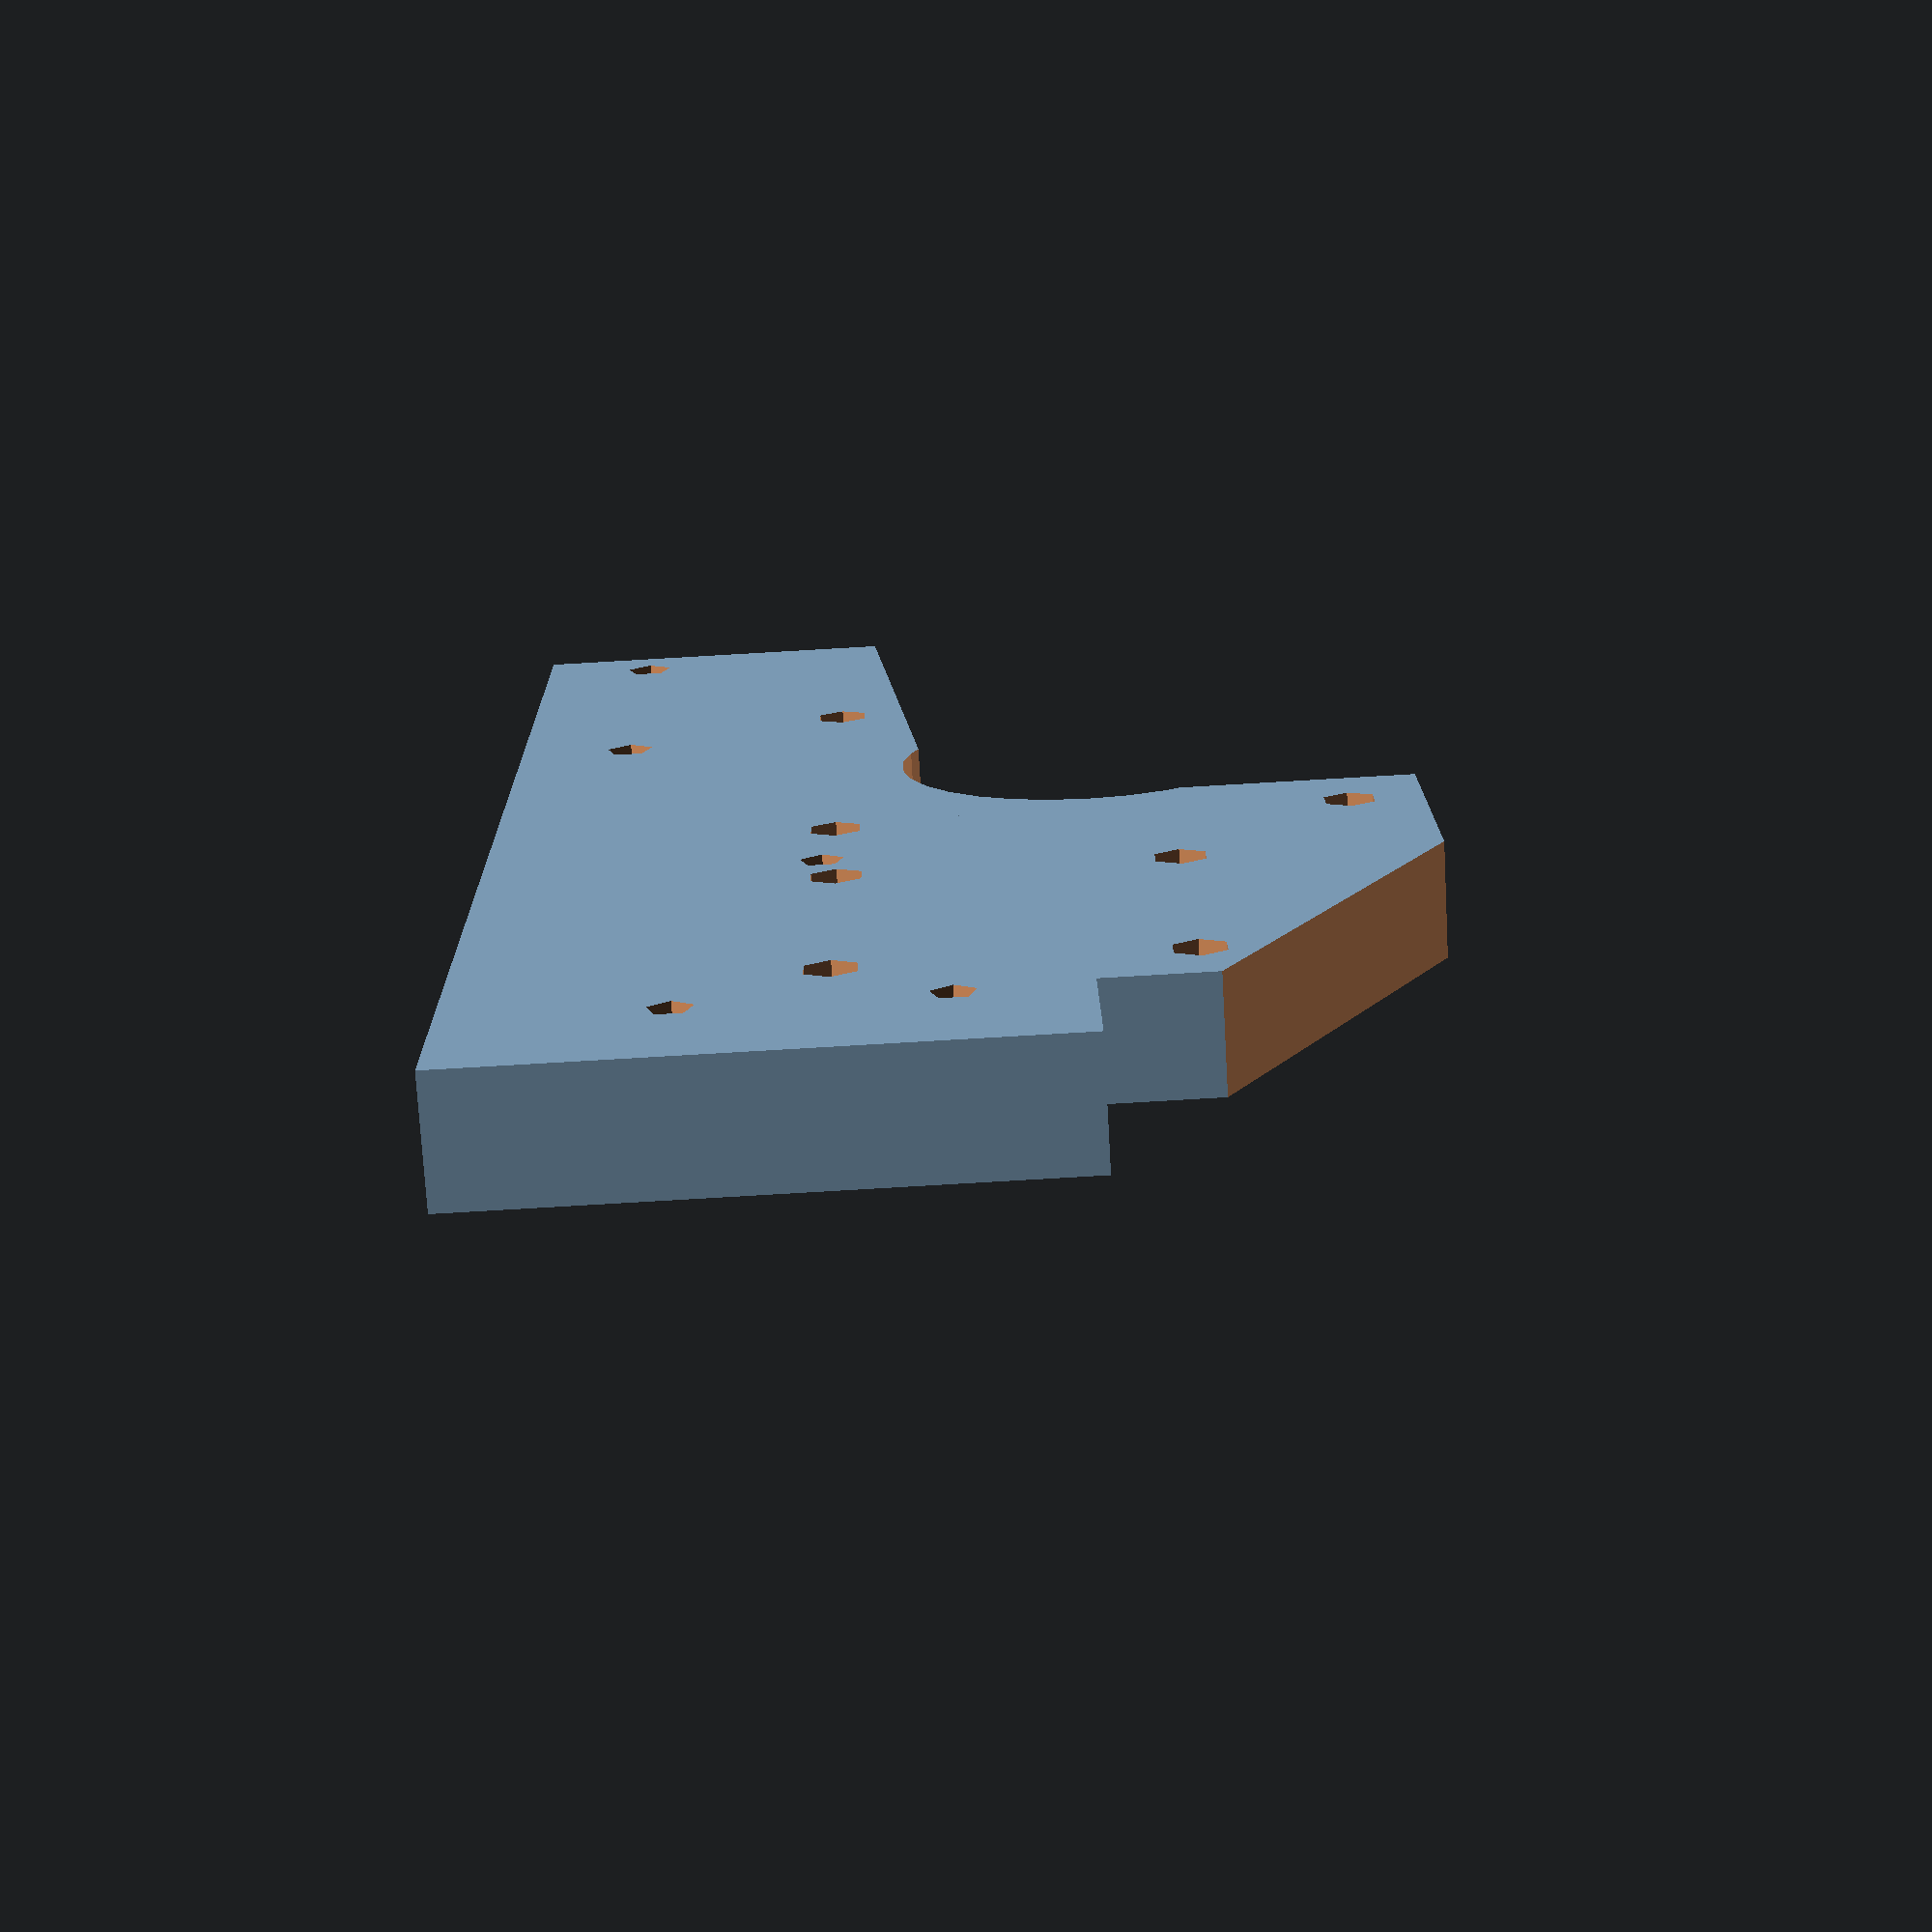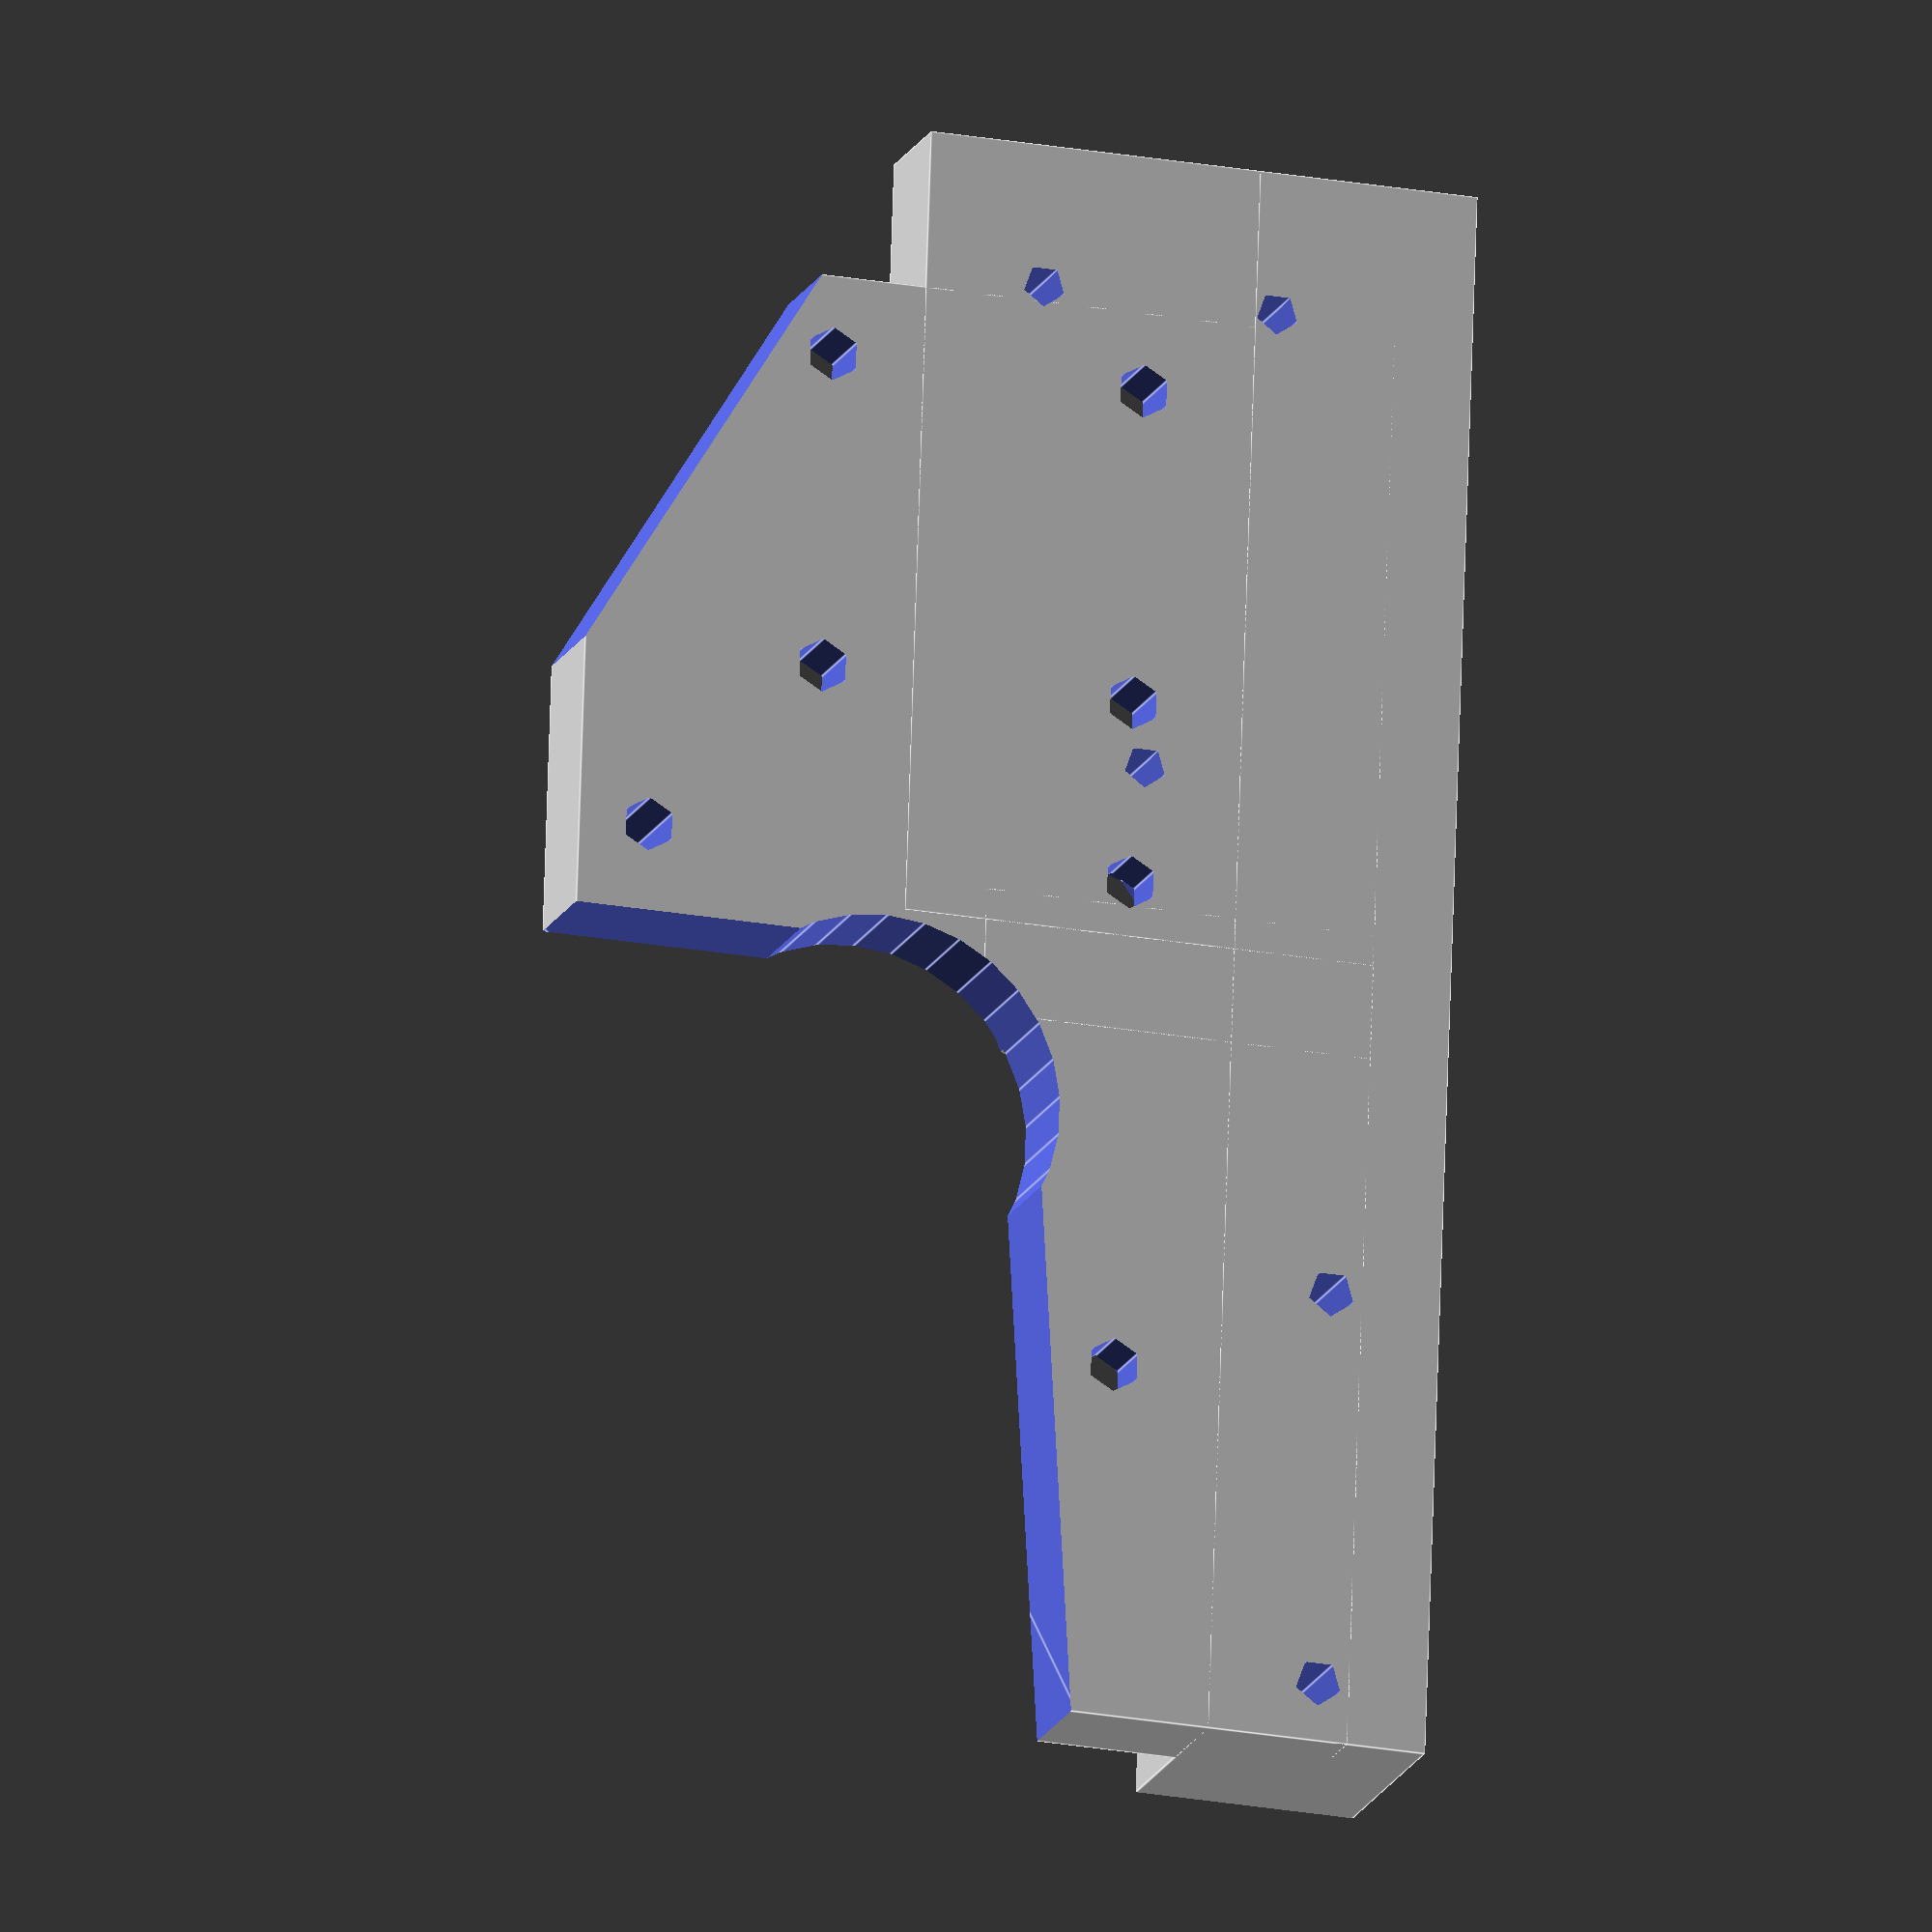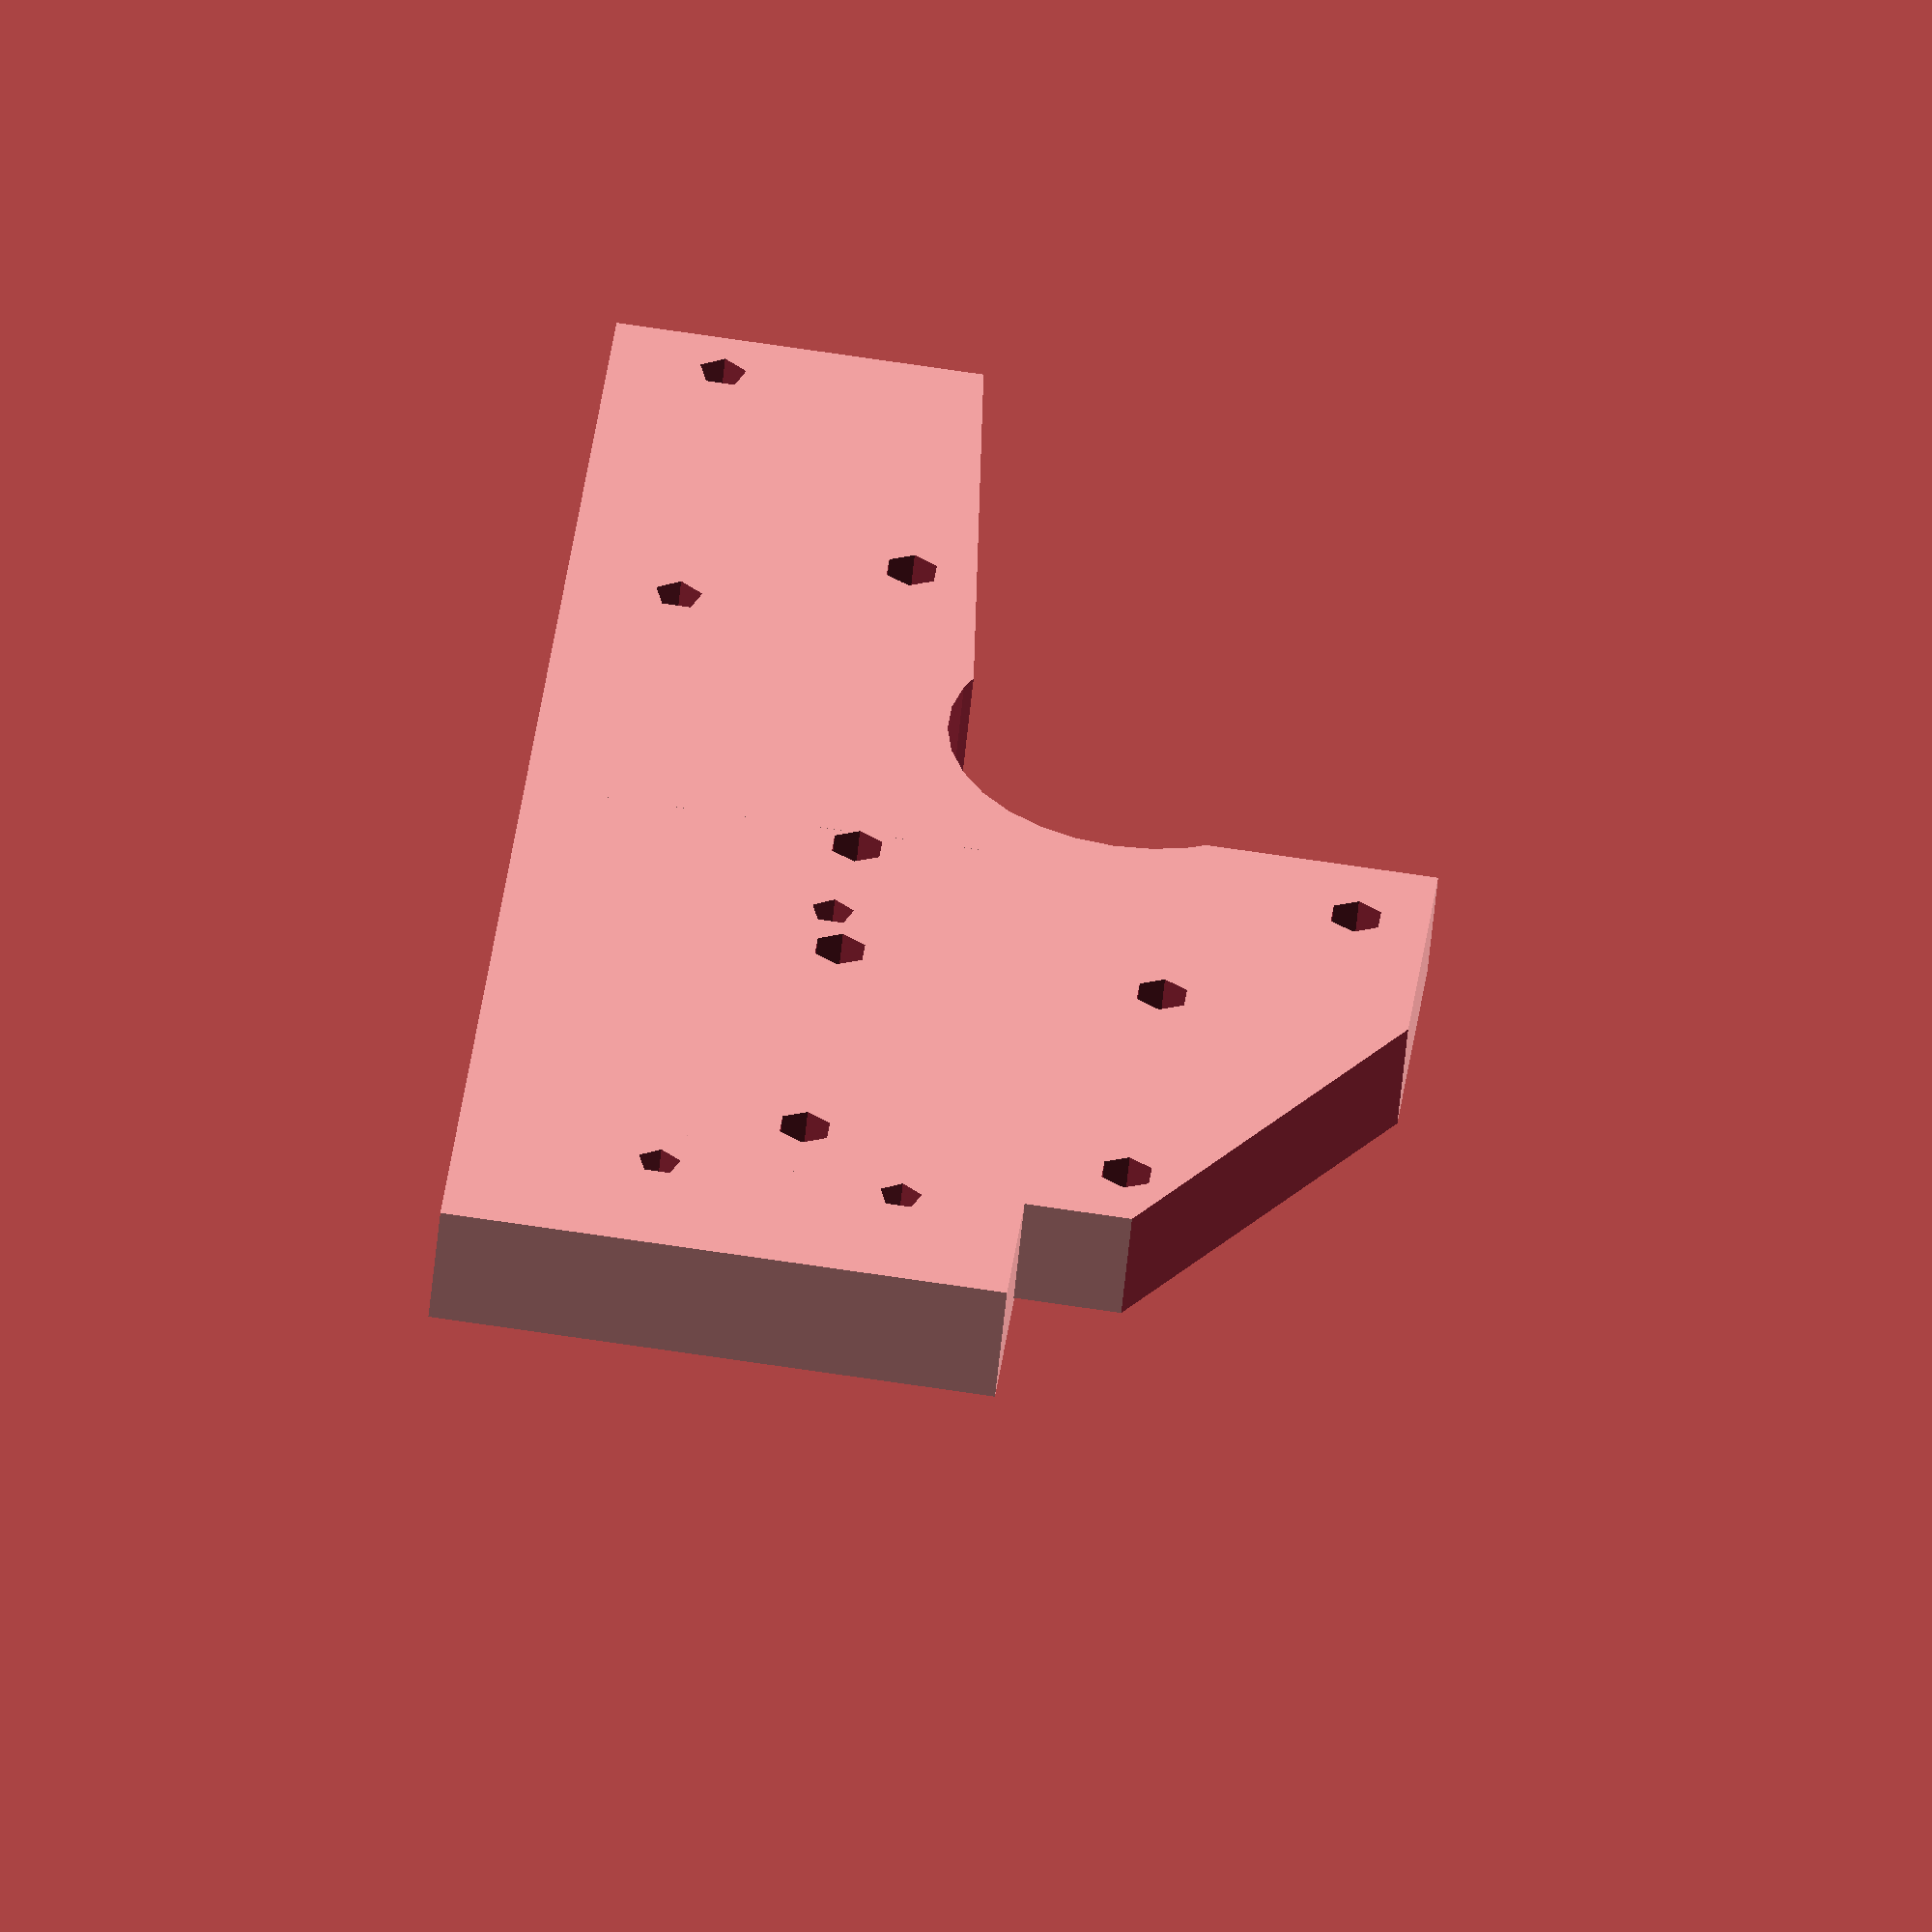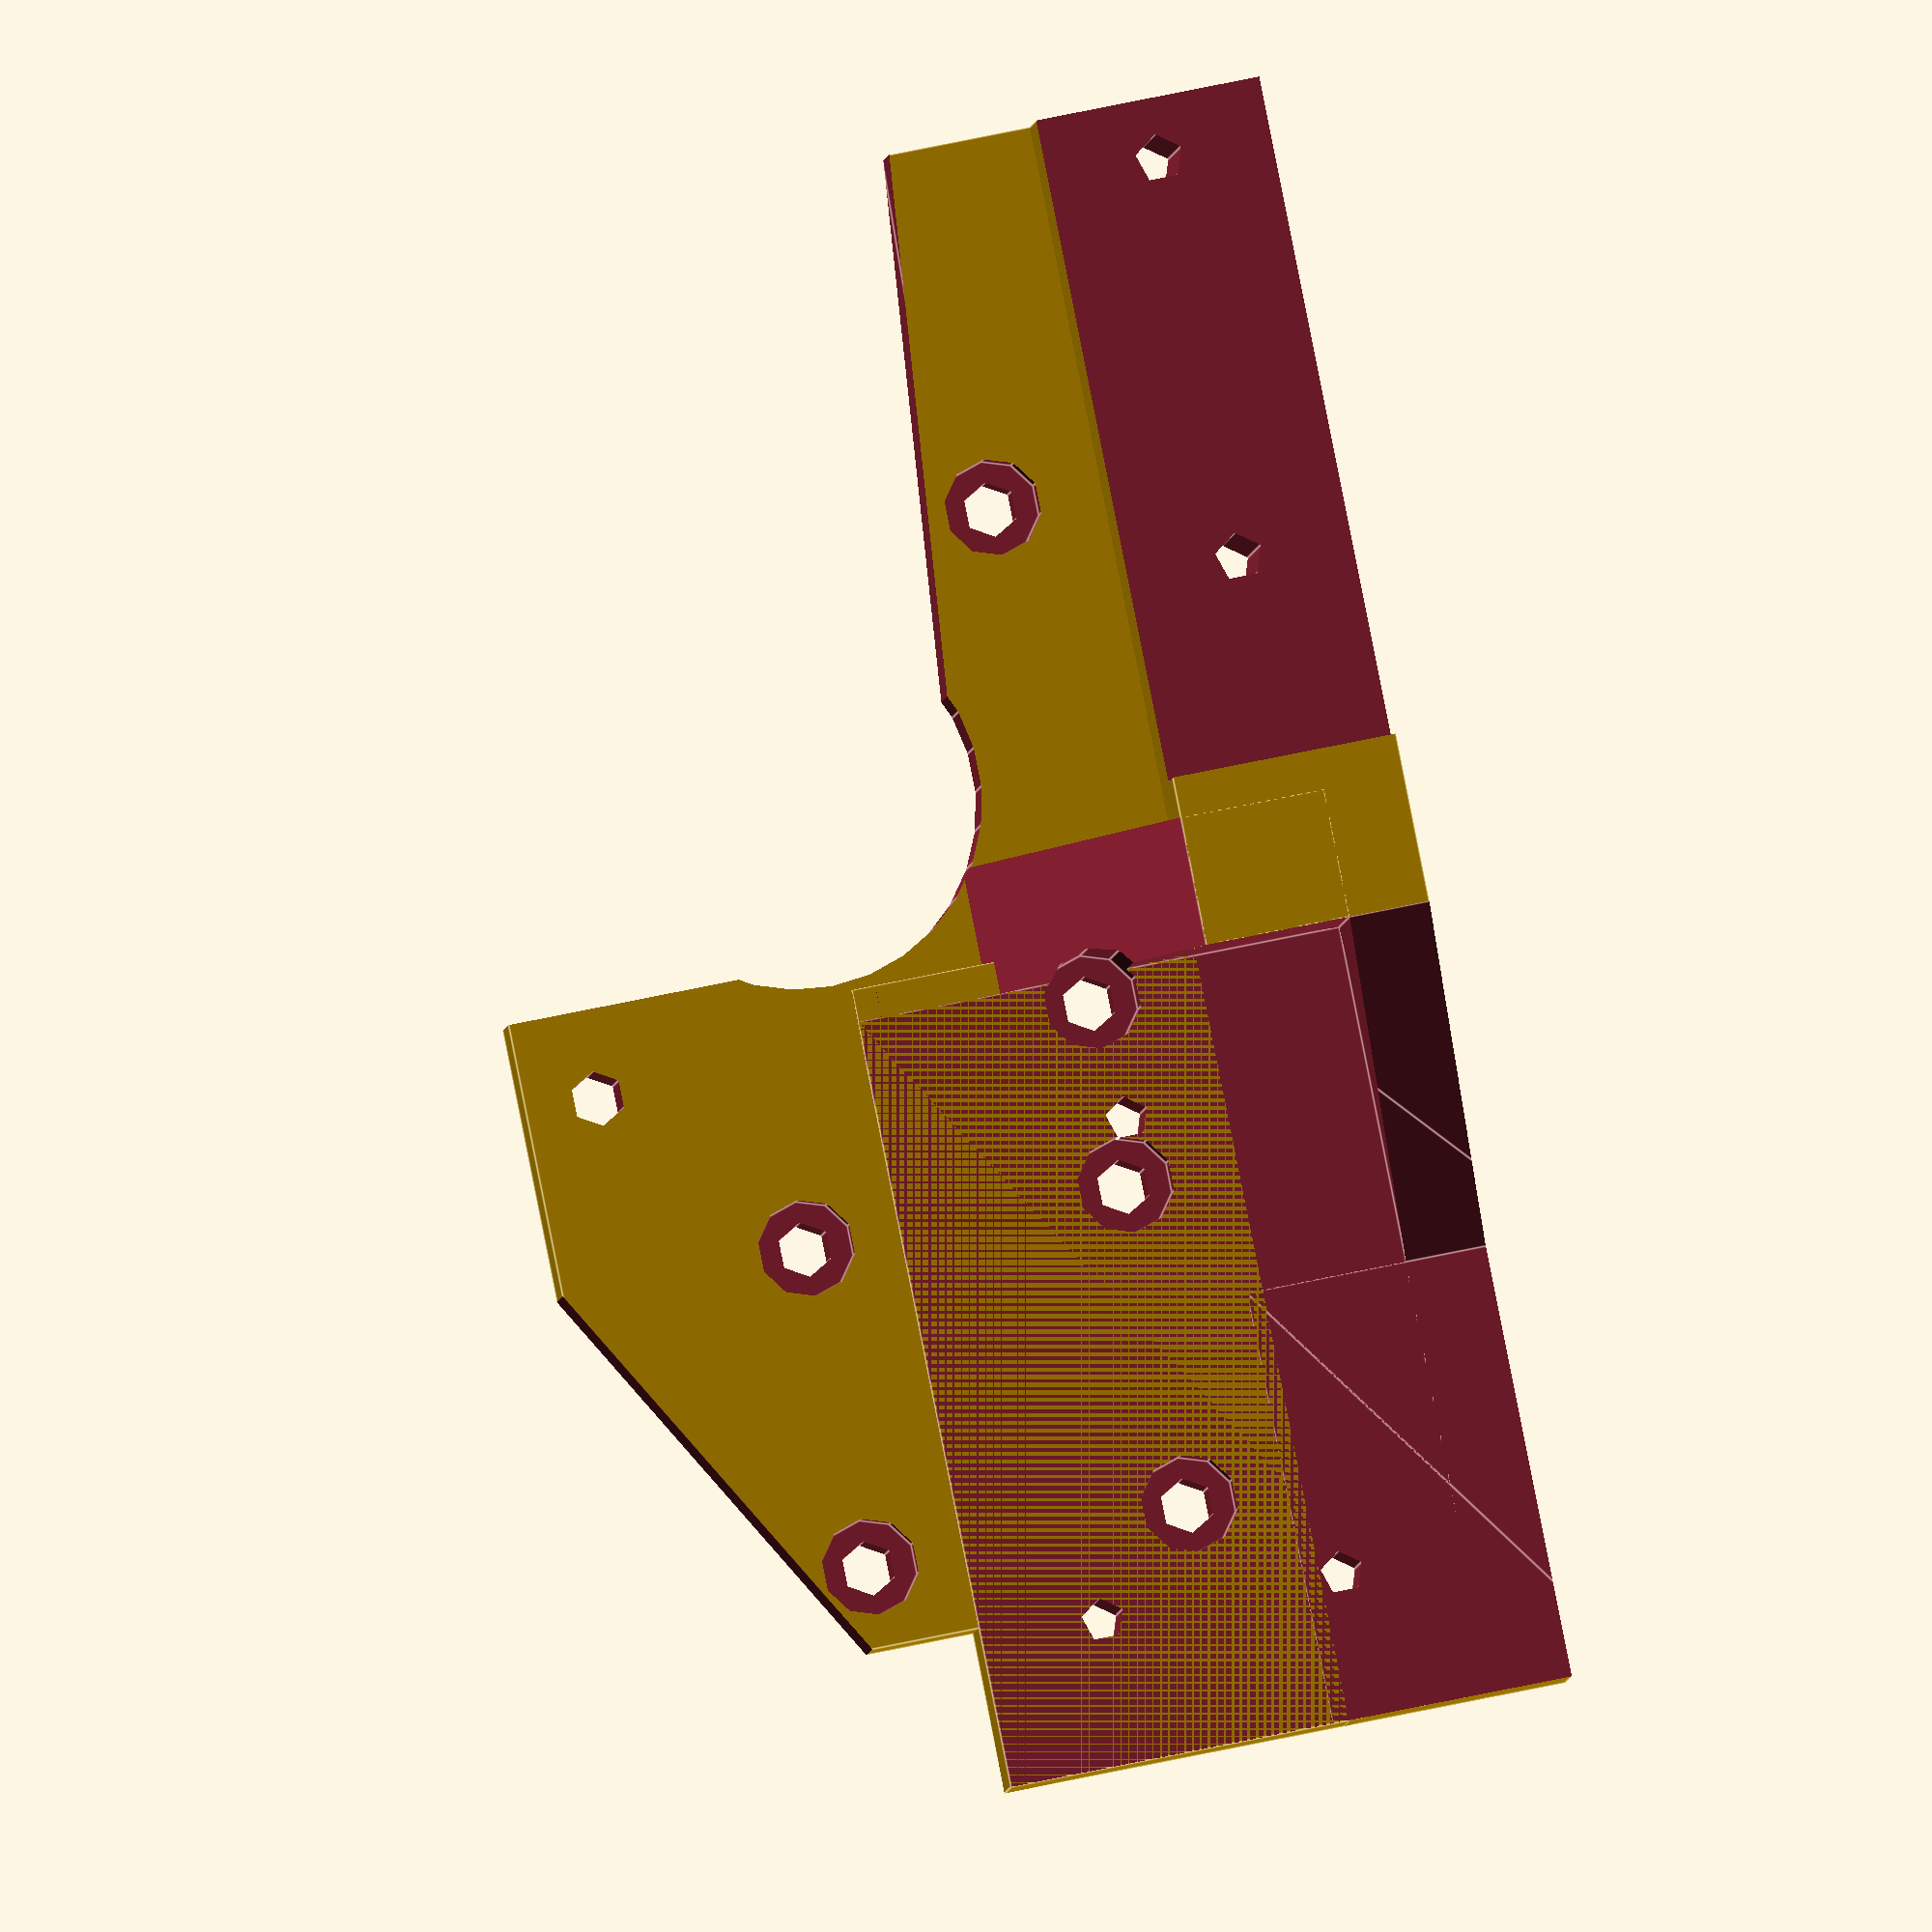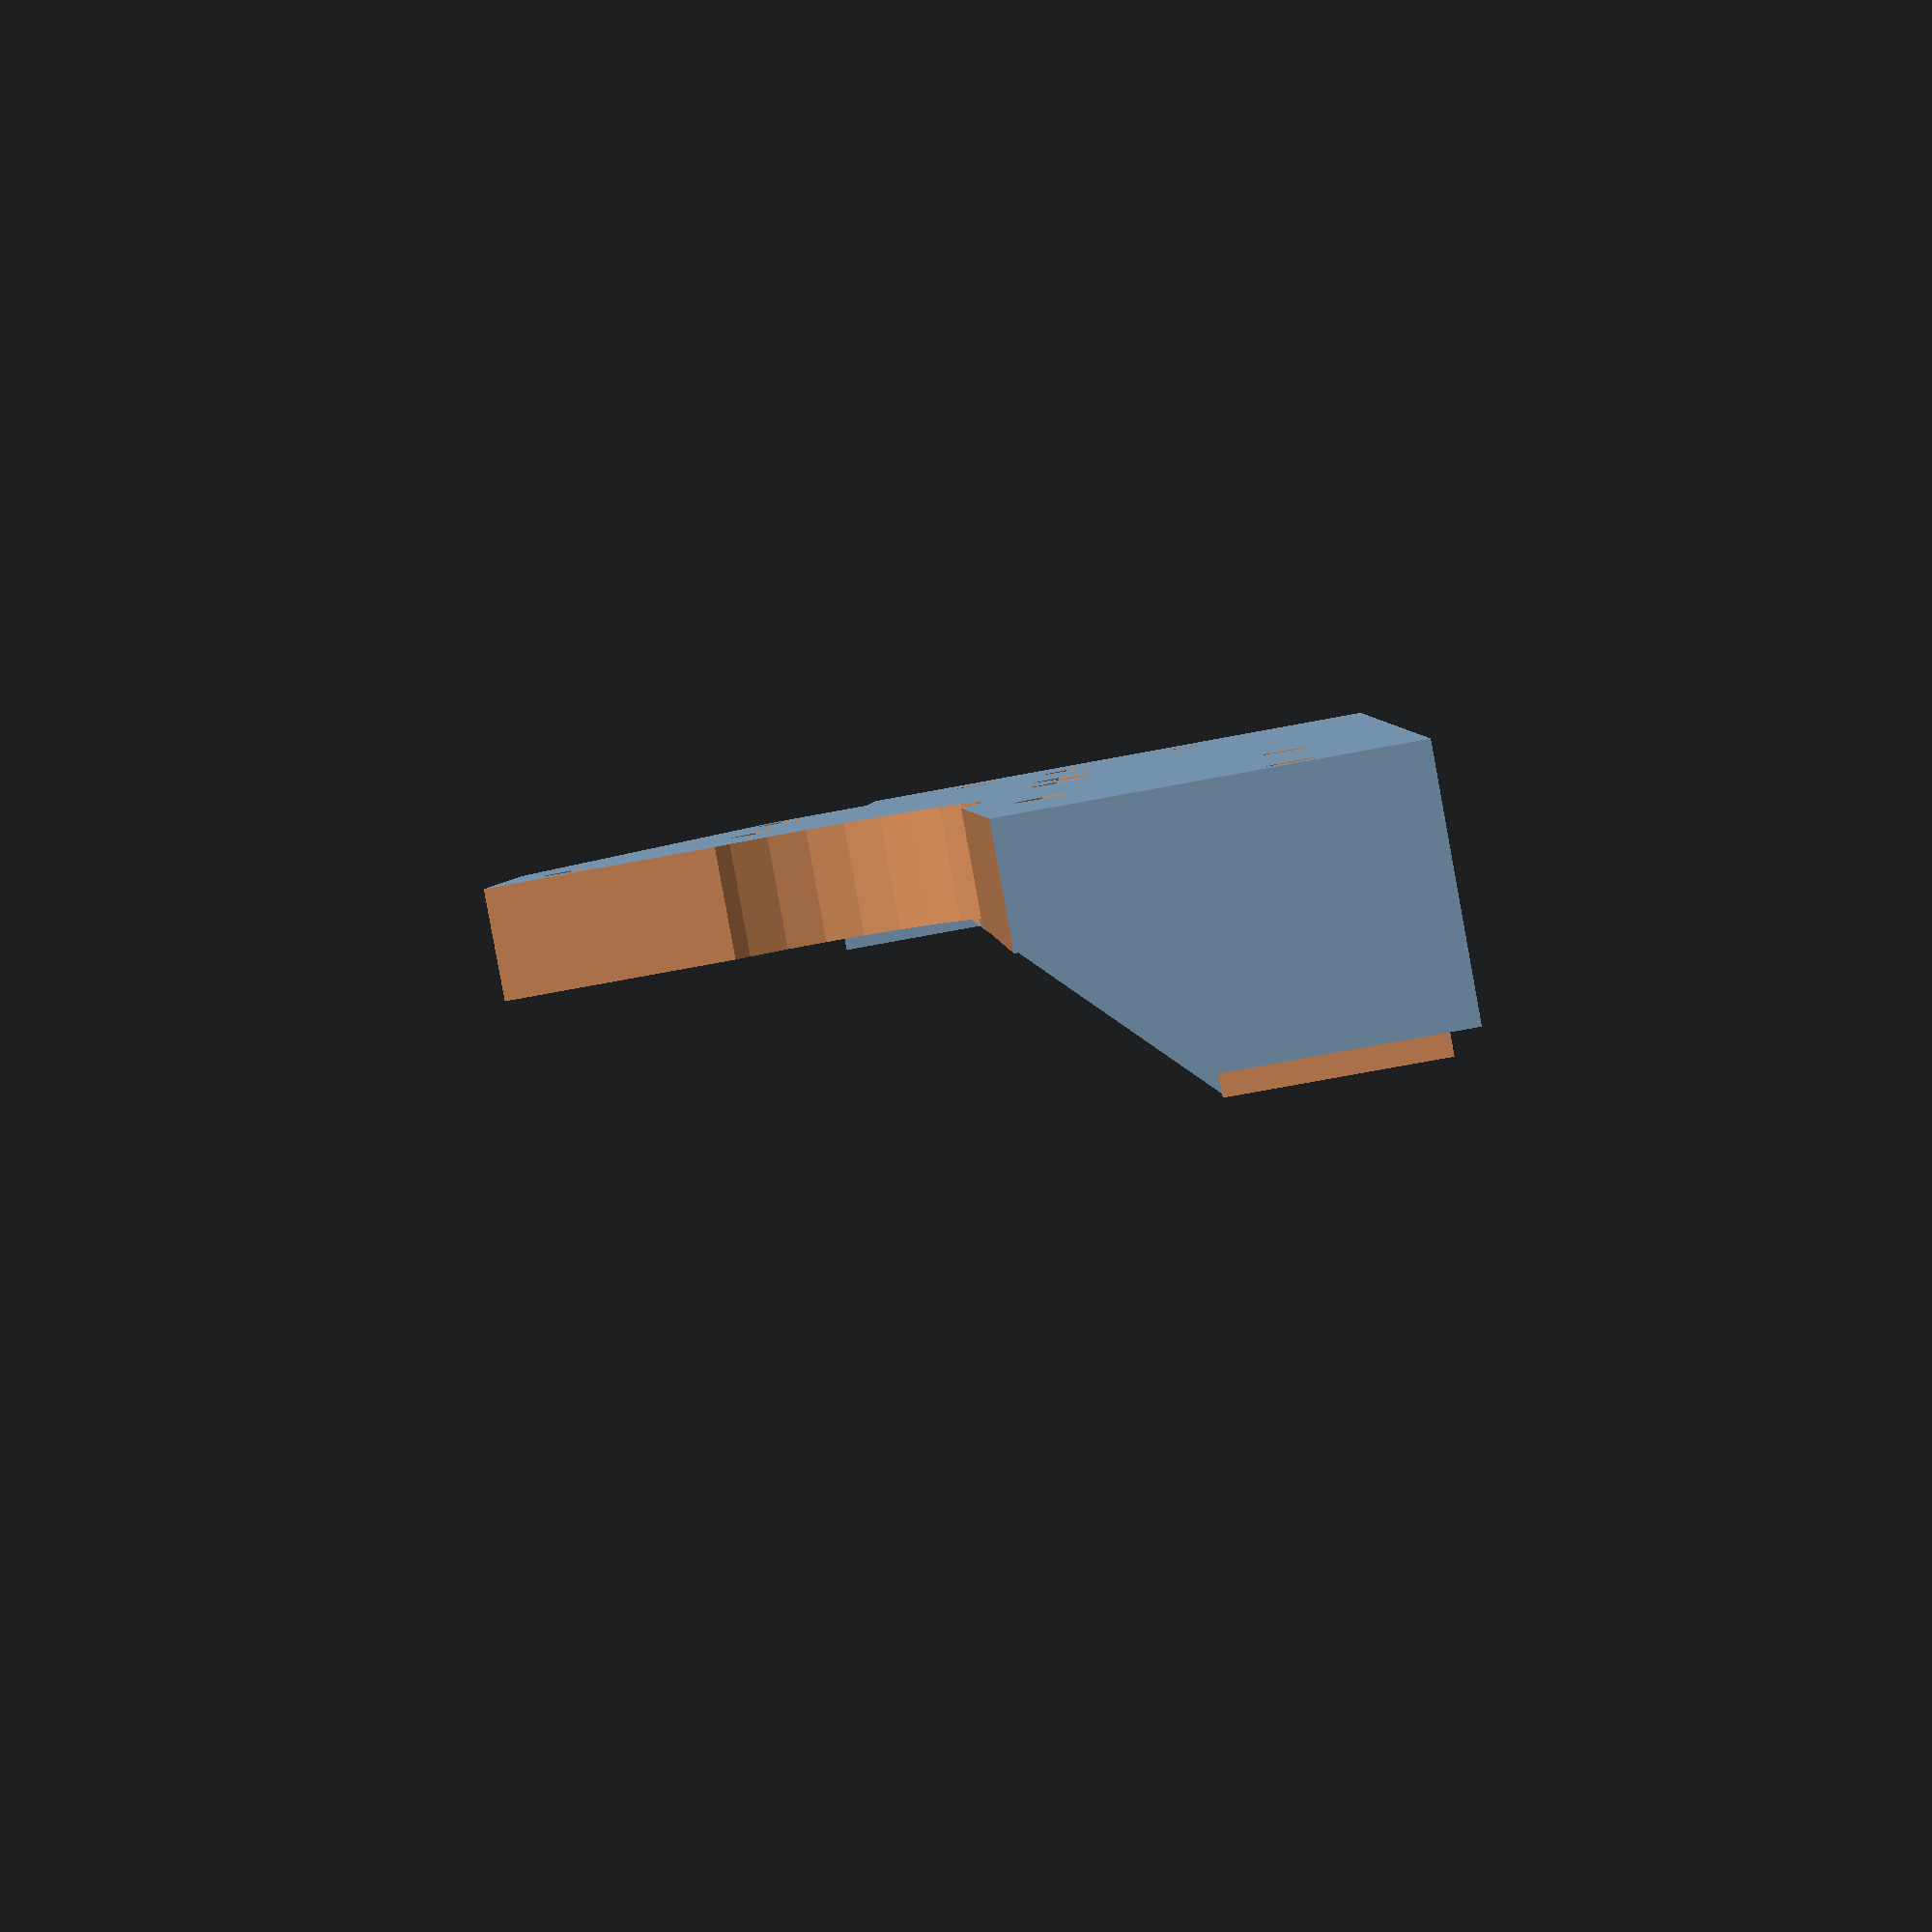
<openscad>
/**
 * XEnd.scad
 * 
 * Created by Diego Viejo
 * 10/may/2016
 * 
 */


    //TODO comprobar distancia entre ambos XEnds para ajustar el tamaño de la pieza
    // vertical y la posición de estos agujeros
    // El centro de cada pieza vertical de aluminio está a 15mm del borde externo
    // Distancia entre piezas verticales de aluminio: 467.5 mm
    // Distancia del primer agujero del Beam al borde: 12.5 mm
    // Longitud del Beam = 400mm


    
totalWidth = 467.5;
beamWidth = 400;
    
Nema17Width = 42.3; //3.5;
Nema17Holes = 31;

PlatformHoleSep = 20;
BeamHoleSep = 25;
BeamLength = 12.2;

Width = 90;
Length = 13;
Wall = 7;
Floor = 9;
Height = Nema17Width + Floor + 0;
motorAngle = 0; //27.5;

threadDiam = 13;
threadHoles = 30; //distance between holes in the nut
threadHolesV = 15; //distance between holes in the nut (Vertical)
threadWidth = 48;
threadLength = 17.15;
ThreadHeight = 30.2;
ThreadPos = 29.3 - 13 - threadLength/2;

//rotate([-90, 0, 0])
XEndV();

*translate([0, -15, 0])
mirror([0, 1, 0])
rotate([-90, 0, 0])
XEndV();

*color("red")
translate([Width-15, -Length+5-27/2, Floor]) cube([48,27,16]);

module XEndVBody()
union()
{
    cube([Width, Wall, Height]);
    translate([-10, -ThreadPos+Wall, 0]) 
        cube([threadWidth+2, ThreadPos, ThreadHeight]);
    *translate([threadWidth-10, -Length, -5]) 
        cube([Width-threadWidth+10, Length+Wall, Floor+5]);
    translate([-10, -Length, -5]) 
        cube([Width+10, Length+Wall, Floor+5]);
    
    difference()
    {
        translate([threadWidth-10, -Length, 0]) 
            cube([8, Length+Wall, 25]);
        translate([threadWidth-11, -Length, 25]) rotate([0, 90, 0])
            cylinder(d=32, h=10, $fn=4);
    }
}

module XEndVHoles()
{
    //ZAxis housing
    translate([15, -25, 17+Floor]) rotate([-90, 0, 0])
    {
        for(i=[-1, 1]) 
            for(j=[-1, 1])
                translate([i*PlatformHoleSep/2, j*PlatformHoleSep/2,0]) 
                    cylinder(d=3.4, h=Height+2);
    }
    translate([15, -Nema17Width/2-1, 17+Floor]) rotate([-90, 0, 0])
    {
        for(i=[-1, 1]) 
            for(j=[-1, 1])
                translate([i*PlatformHoleSep/2, j*PlatformHoleSep/2,0]) 
                    cylinder(d=6, h=Nema17Width/2+3);
    }
    
    
    //nema 17 housing
    translate([Width/2+7, -30, Height-20]) rotate([-90, 0, 0])
//        translate([-Nema17Holes/2, Nema17Holes/2, 0]) 
//            rotate(motorAngle) 
//                translate([Nema17Holes/2, -Nema17Holes/2, 0])
    {
        for(i=[-1, 1]) 
            for(j=[-1, 1])
                translate([i*(Nema17Holes/2), j*(Nema17Holes/2),0]) cylinder(d=3.4, h=Height+2);
        cylinder(d=23, h=Height+2);
        
        translate([Nema17Holes/2, Nema17Holes/2,30-Length-1]) cylinder(d=6, h=Length+4);
        translate([-Nema17Holes/2, Nema17Holes/2,30-Length-1]) cylinder(d=6, h=Length+4);

            hull()
            {
                cylinder(d=20, h=Height+2);
                translate([0, -35, 0]) cylinder(d=20, h=Height+2);
                translate([55, 5, 0]) cylinder(d=20, h=Height+2);
                translate([60, -10, 0]) cylinder(d=20, h=Height+2);
            }

    }
    
    //Thread nut holes
    //TODO adapt this to L and R sides. Now is for R
    translate([(threadWidth+threadHoles)/2-10, Wall+1, ThreadHeight/2]) rotate([90, 0, 0])
        cylinder(d=2.7, h=Height);

    translate([(threadWidth-threadHoles)/2-10, Wall+1, (ThreadHeight-threadHolesV)/2]) rotate([90, 0, 0])
        cylinder(d=2.7, h=Height);

    translate([(threadWidth-threadHoles)/2-10, Wall+1, (ThreadHeight+threadHolesV)/2]) rotate([90, 0, 0])
        cylinder(d=2.7, h=Height);
        
    translate([-10-1, -ThreadPos+Wall-30, 0]) cube([threadWidth+1, 30,ThreadHeight]);
    hull()
    {
        translate([threadWidth-10-2, -Length-2 ,-10]) cube([2, 2, 20]);
        translate([-10-1, -ThreadPos+Wall-Length-2 ,-10]) cube([(threadWidth+10-2)/2, Length+2, 20]);
    }
    

    //XAxis housing
    translate([15+(totalWidth-beamWidth)/2+12.5, 20, -5+(Floor+5)/2]) //-5+(Floor+5)/2 = 2
        rotate([90, 0, 0]) cylinder(d=3.0, h=50); 
    translate([15+(totalWidth-beamWidth)/2+12.5+BeamHoleSep, 20, -5+(Floor+5)/2]) 
        rotate([90, 0, 0]) cylinder(d=3.0, h=50);
    
    translate([15+(totalWidth-beamWidth)/2-0.25, -1-Length-BeamLength/2, -10]) cube([Width, BeamLength, 33]);

    //fancy cuts
    translate([-1, -1, Height-15]) rotate([0, -30, 0]) cube([35, Wall+2, 15]);
    translate([Width-35, -1, Height/2]) cube([25, Wall+2, Height]);
}

module XEndV()
difference()
{
    XEndVBody();
    XEndVHoles();
}



</openscad>
<views>
elev=265.5 azim=79.0 roll=266.7 proj=p view=wireframe
elev=22.7 azim=96.2 roll=72.6 proj=o view=edges
elev=284.9 azim=41.4 roll=278.3 proj=o view=solid
elev=287.7 azim=195.0 roll=78.3 proj=o view=edges
elev=252.4 azim=255.9 roll=79.3 proj=p view=wireframe
</views>
